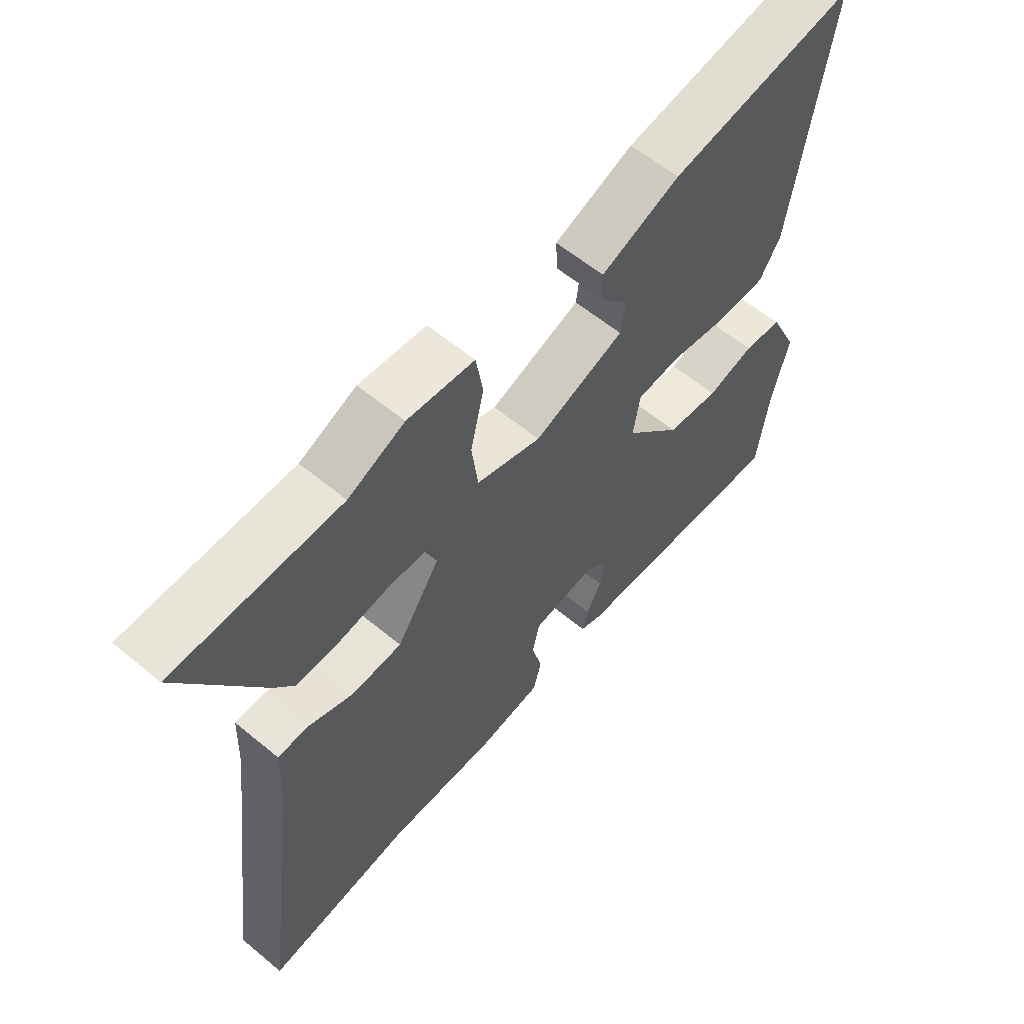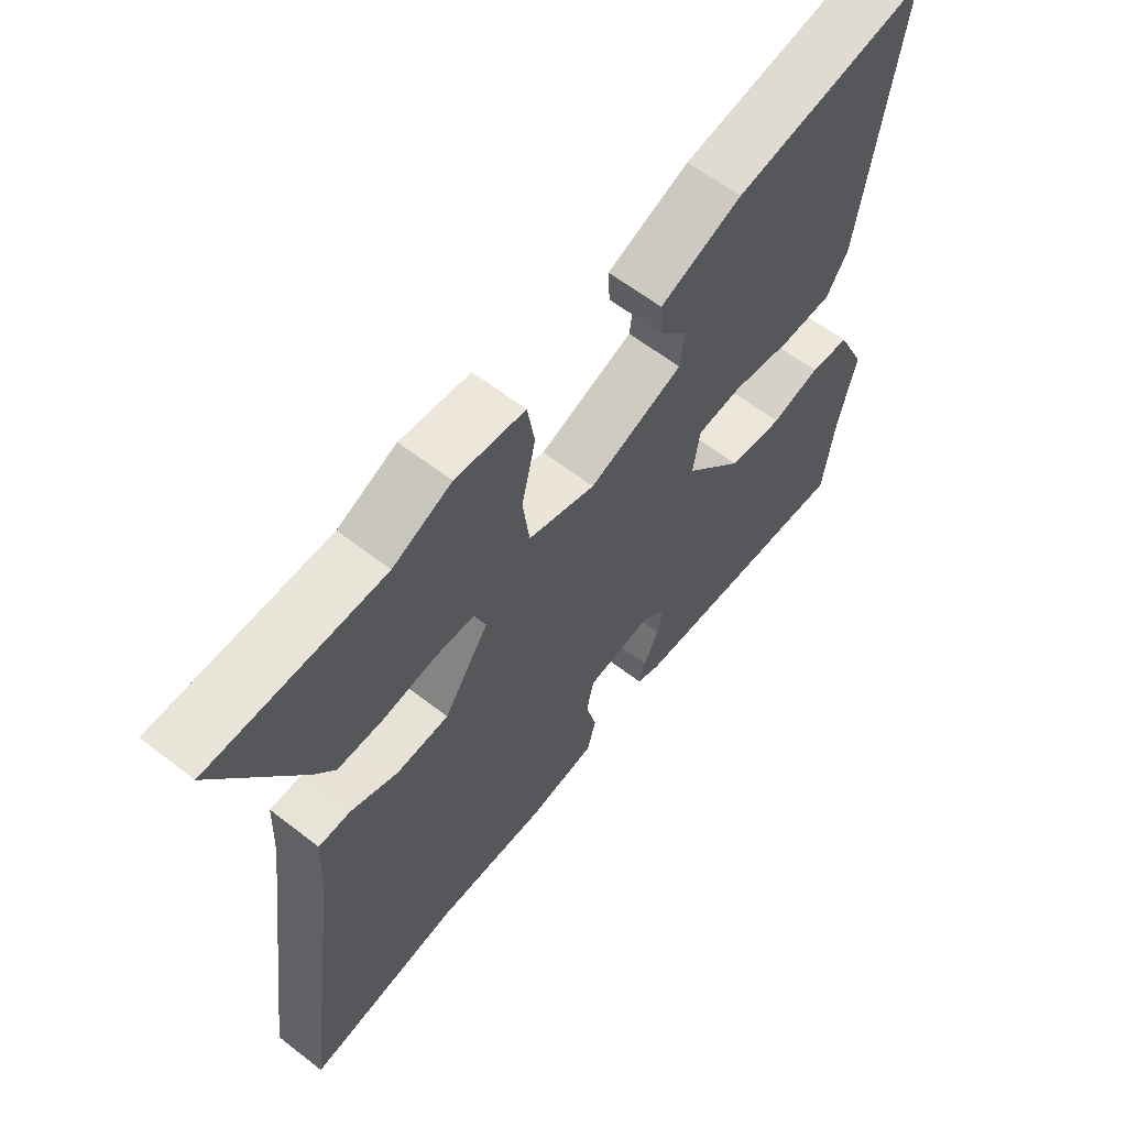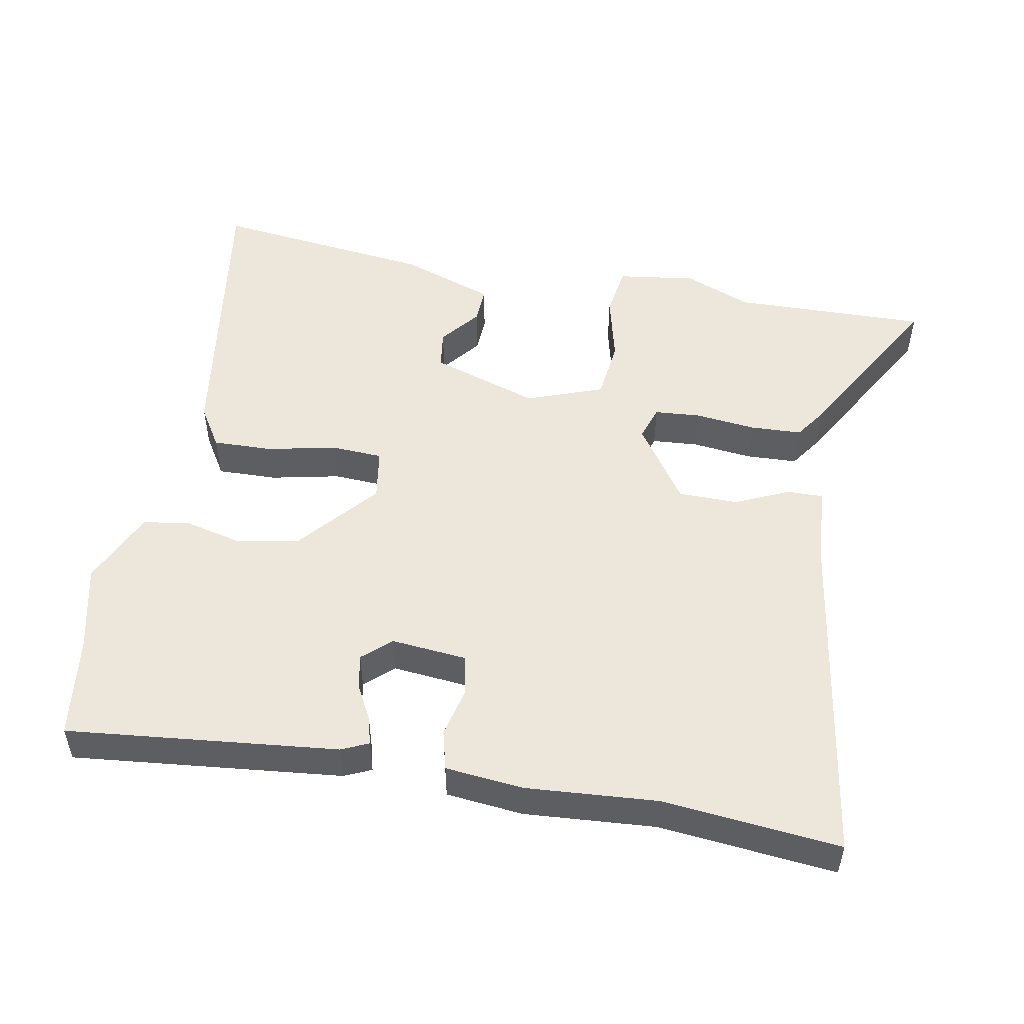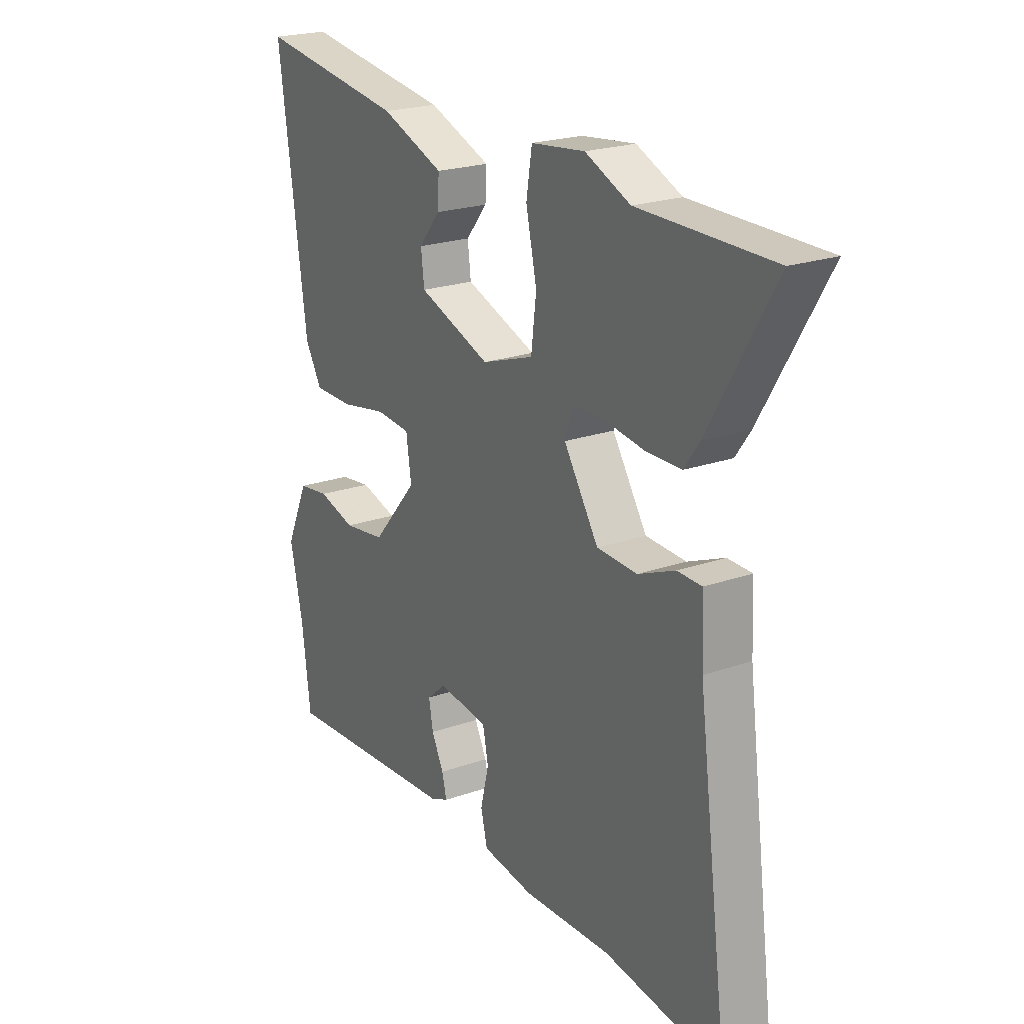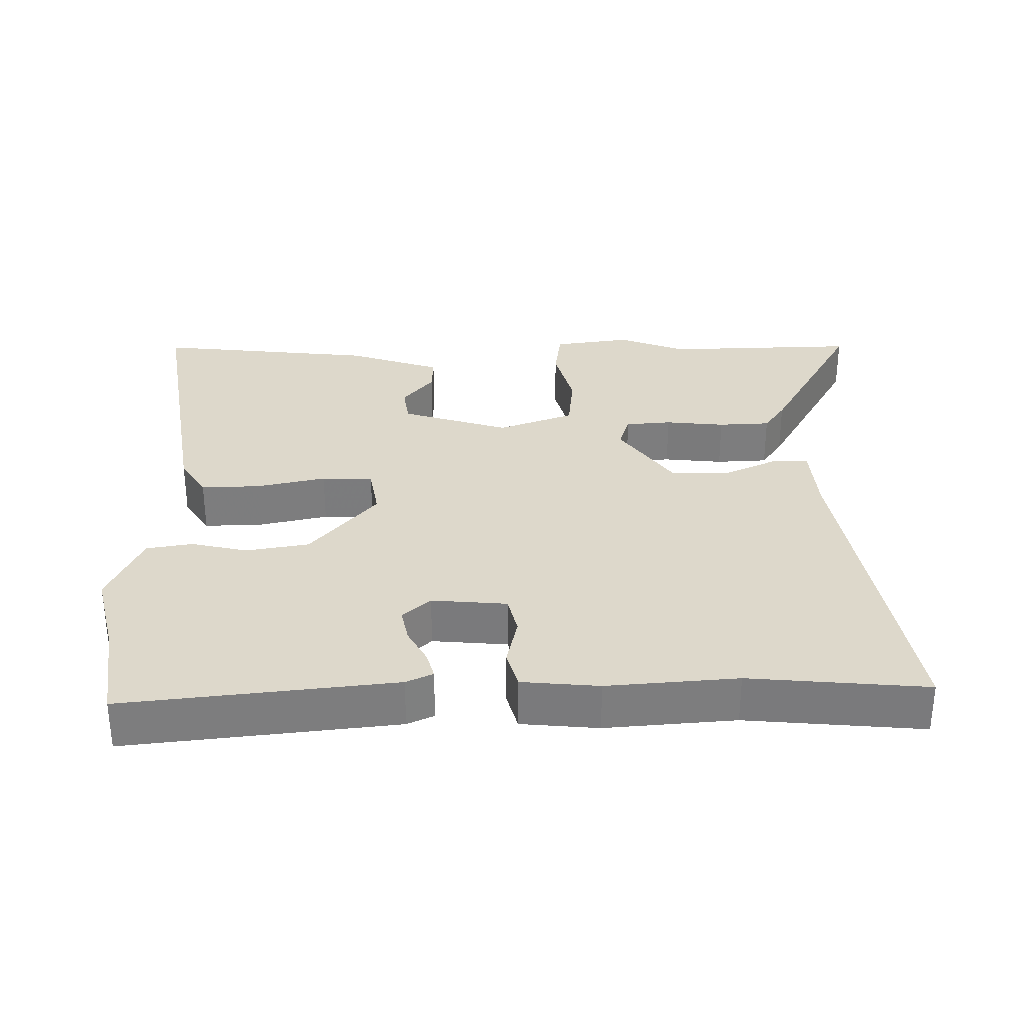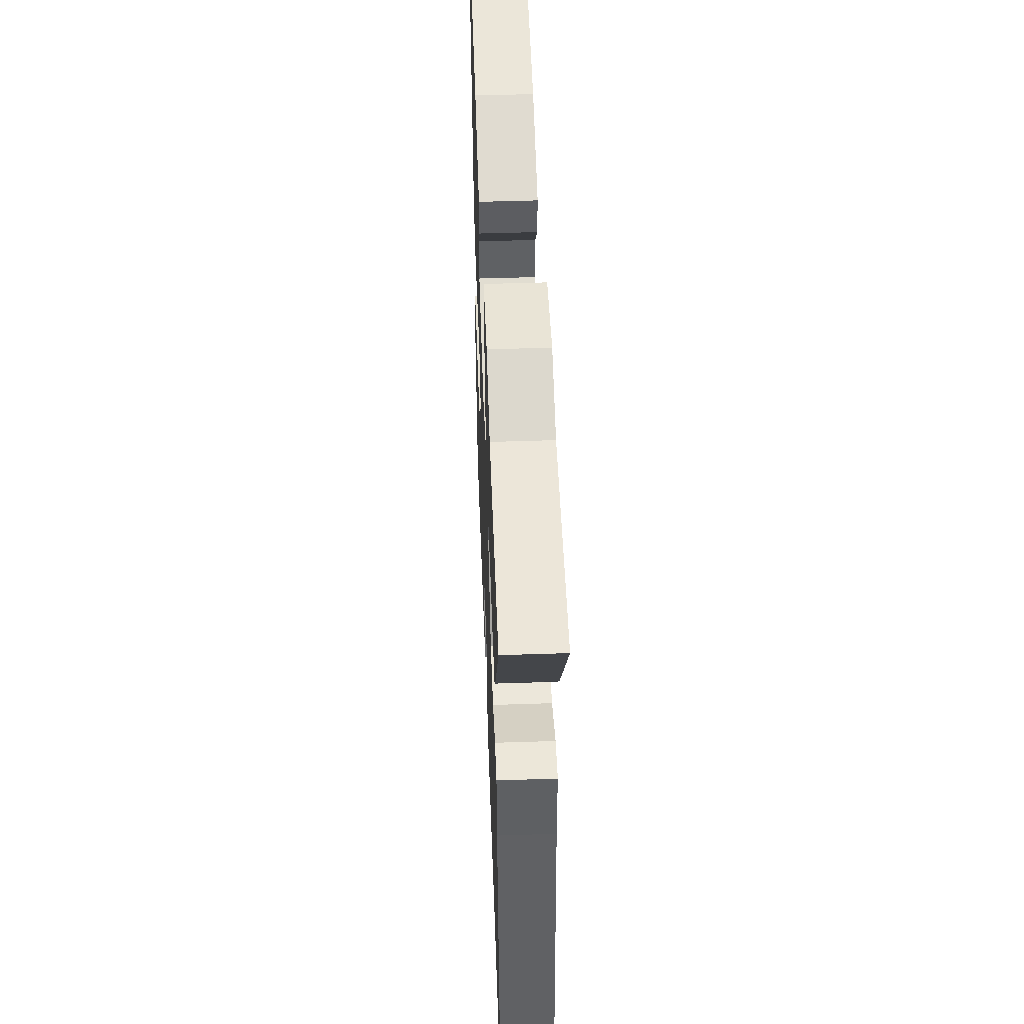
<metadata>
{"format":"obj","ext":"obj","renderer":"f3d","projection":"perspective","resolution":1024,"background":"white","views":[{"elev":60.3,"azim":-49.8,"up":"+Z"},{"elev":61.7,"azim":-51.8,"up":"+Z"},{"elev":50.9,"azim":-170.3,"up":"+Y"},{"elev":22.4,"azim":-121.1,"up":"+Z"},{"elev":31.2,"azim":178.0,"up":"+Y"},{"elev":49.7,"azim":-92.1,"up":"+Z"}]}
</metadata>
<code>
v -0.645 0.07 0.501
v -0.363 0.07 0.499
v -0.267 0.07 0.54
v -0.153 0.07 0.526
v -0.141 0.07 0.451
v -0.164 0.07 0.35
v -0.153 0.07 0.262
v -0.042 0.07 0.223
v 0.113 0.07 0.277
v 0.12 0.07 0.334
v 0.074 0.07 0.39
v 0.071 0.07 0.444
v 0.206 0.07 0.494
v 0.525 0.07 0.537
v 0.465 0.07 0.107
v 0.429 0.07 0.047
v 0.343 0.07 0.048
v 0.243 0.07 0.068
v 0.169 0.07 0.063
v 0.158 0.07 -0.012
v 0.256 0.07 -0.125
v 0.347 0.07 -0.139
v 0.428 0.07 -0.118
v 0.495 0.07 -0.128
v 0.545 0.07 -0.236
v 0.517 0.07 -0.363
v 0.499 0.07 -0.51
v 0.11 0.07 -0.475
v 0.071 0.07 -0.458
v 0.081 0.07 -0.418
v 0.107 0.07 -0.367
v 0.116 0.07 -0.317
v 0.075 0.07 -0.281
v -0.033 0.07 -0.293
v -0.045 0.07 -0.35
v -0.027 0.07 -0.423
v -0.041 0.07 -0.48
v -0.152 0.07 -0.493
v -0.34 0.07 -0.482
v -0.594 0.07 -0.511
v -0.526 0.07 -0.01
v -0.521 0.07 0.098
v -0.469 0.07 0.098
v -0.391 0.07 0.064
v -0.305 0.07 0.066
v -0.231 0.07 0.178
v -0.248 0.07 0.228
v -0.315 0.07 0.232
v -0.401 0.07 0.221
v -0.476 0.07 0.223
v -0.508 0.07 0.268
v -0.645 0 0.501
v -0.363 0 0.499
v -0.267 0 0.54
v -0.153 0 0.526
v -0.141 0 0.451
v -0.164 0 0.35
v -0.153 0 0.262
v -0.042 0 0.223
v 0.113 0 0.277
v 0.12 0 0.334
v 0.074 0 0.39
v 0.071 0 0.444
v 0.206 0 0.494
v 0.525 0 0.537
v 0.465 0 0.107
v 0.429 0 0.047
v 0.343 0 0.048
v 0.243 0 0.068
v 0.169 0 0.063
v 0.158 0 -0.012
v 0.256 0 -0.125
v 0.347 0 -0.139
v 0.428 0 -0.118
v 0.495 0 -0.128
v 0.545 0 -0.236
v 0.517 0 -0.363
v 0.499 0 -0.51
v 0.11 0 -0.475
v 0.071 0 -0.458
v 0.081 0 -0.418
v 0.107 0 -0.367
v 0.116 0 -0.317
v 0.075 0 -0.281
v -0.033 0 -0.293
v -0.045 0 -0.35
v -0.027 0 -0.423
v -0.041 0 -0.48
v -0.152 0 -0.493
v -0.34 0 -0.482
v -0.594 0 -0.511
v -0.526 0 -0.01
v -0.521 0 0.098
v -0.469 0 0.098
v -0.391 0 0.064
v -0.305 0 0.066
v -0.231 0 0.178
v -0.248 0 0.228
v -0.315 0 0.232
v -0.401 0 0.221
v -0.476 0 0.223
v -0.508 0 0.268
f 48 49 50 51
f 47 48 51 1
f 41 42 43 44
f 39 40 41 44
f 39 44 45
f 38 39 45 46
f 35 36 37 38
f 34 35 38 46
f 28 29 30 31
f 26 27 28 31
f 26 31 32
f 25 26 32 33
f 22 23 24 25
f 21 22 25 33
f 15 16 17 18
f 15 18 19
f 14 15 19
f 13 14 19
f 10 11 12 13
f 9 10 13 19
f 8 9 19 20
f 3 4 5 6
f 2 3 6 7
f 47 1 2 7
f 20 21 33 34
f 20 34 46 47
f 7 8 20 47
f 102 101 100 99
f 52 102 99 98
f 95 94 93 92
f 95 92 91 90
f 96 95 90
f 97 96 90 89
f 89 88 87 86
f 97 89 86 85
f 82 81 80 79
f 82 79 78 77
f 83 82 77
f 84 83 77 76
f 76 75 74 73
f 84 76 73 72
f 69 68 67 66
f 70 69 66
f 70 66 65
f 70 65 64
f 64 63 62 61
f 70 64 61 60
f 71 70 60 59
f 57 56 55 54
f 58 57 54 53
f 58 53 52 98
f 85 84 72 71
f 98 97 85 71
f 98 71 59 58
f 1 52 53 2
f 2 53 54 3
f 3 54 55 4
f 4 55 56 5
f 5 56 57 6
f 6 57 58 7
f 7 58 59 8
f 8 59 60 9
f 9 60 61 10
f 10 61 62 11
f 11 62 63 12
f 12 63 64 13
f 13 64 65 14
f 14 65 66 15
f 15 66 67 16
f 16 67 68 17
f 17 68 69 18
f 18 69 70 19
f 19 70 71 20
f 20 71 72 21
f 21 72 73 22
f 22 73 74 23
f 23 74 75 24
f 24 75 76 25
f 25 76 77 26
f 26 77 78 27
f 27 78 79 28
f 28 79 80 29
f 29 80 81 30
f 30 81 82 31
f 31 82 83 32
f 32 83 84 33
f 33 84 85 34
f 34 85 86 35
f 35 86 87 36
f 36 87 88 37
f 37 88 89 38
f 38 89 90 39
f 39 90 91 40
f 40 91 92 41
f 41 92 93 42
f 42 93 94 43
f 43 94 95 44
f 44 95 96 45
f 45 96 97 46
f 46 97 98 47
f 47 98 99 48
f 48 99 100 49
f 49 100 101 50
f 50 101 102 51
f 51 102 52 1

</code>
